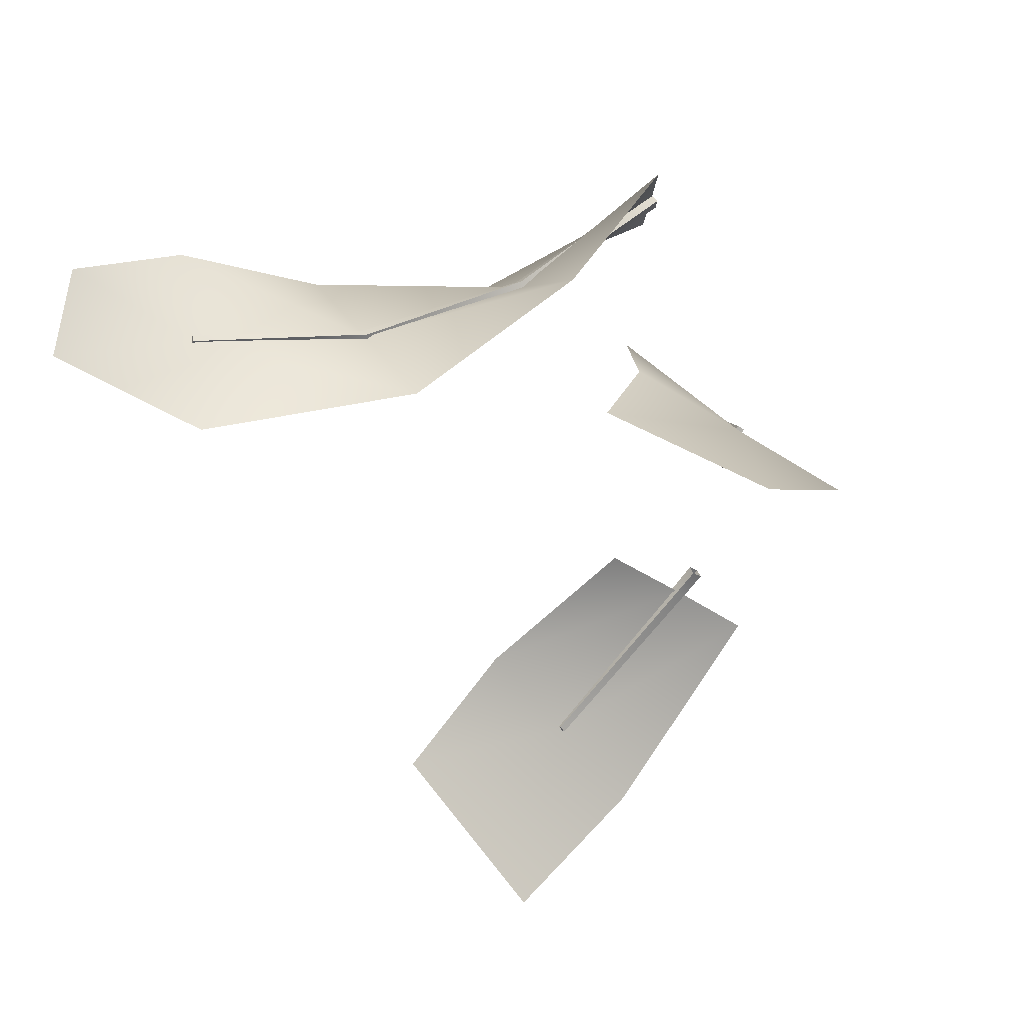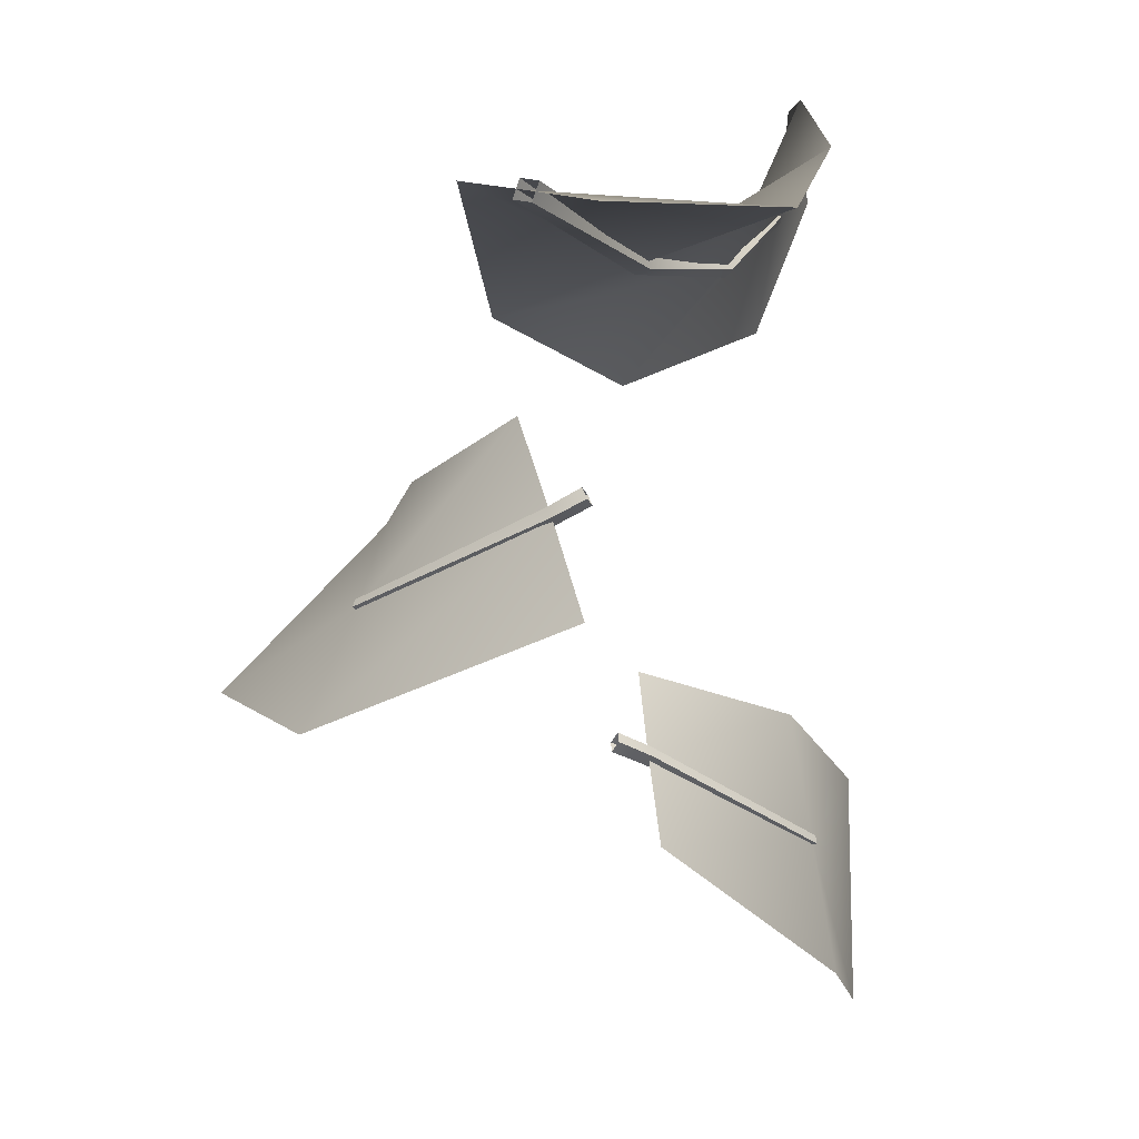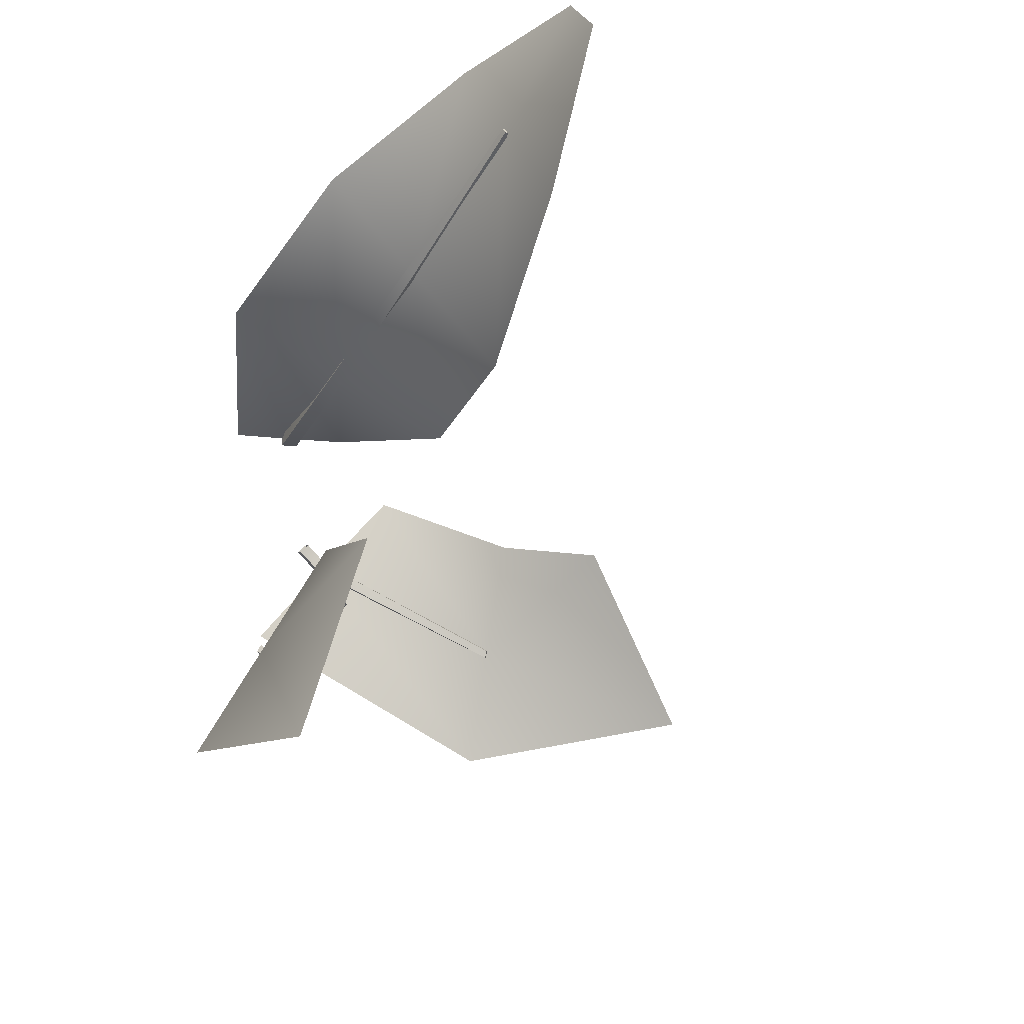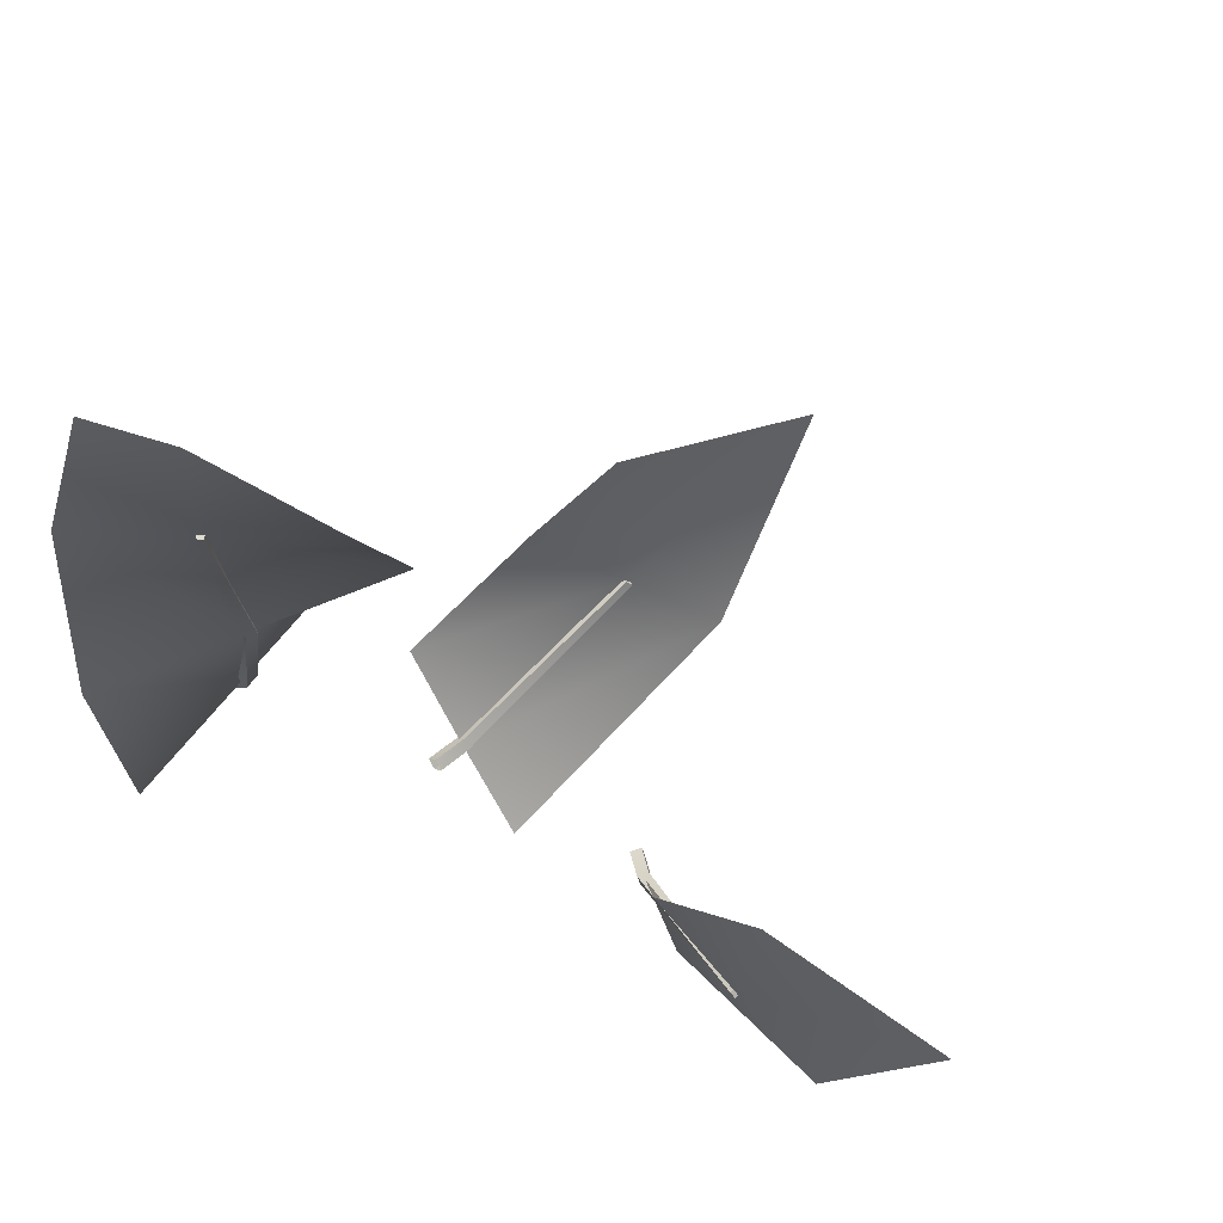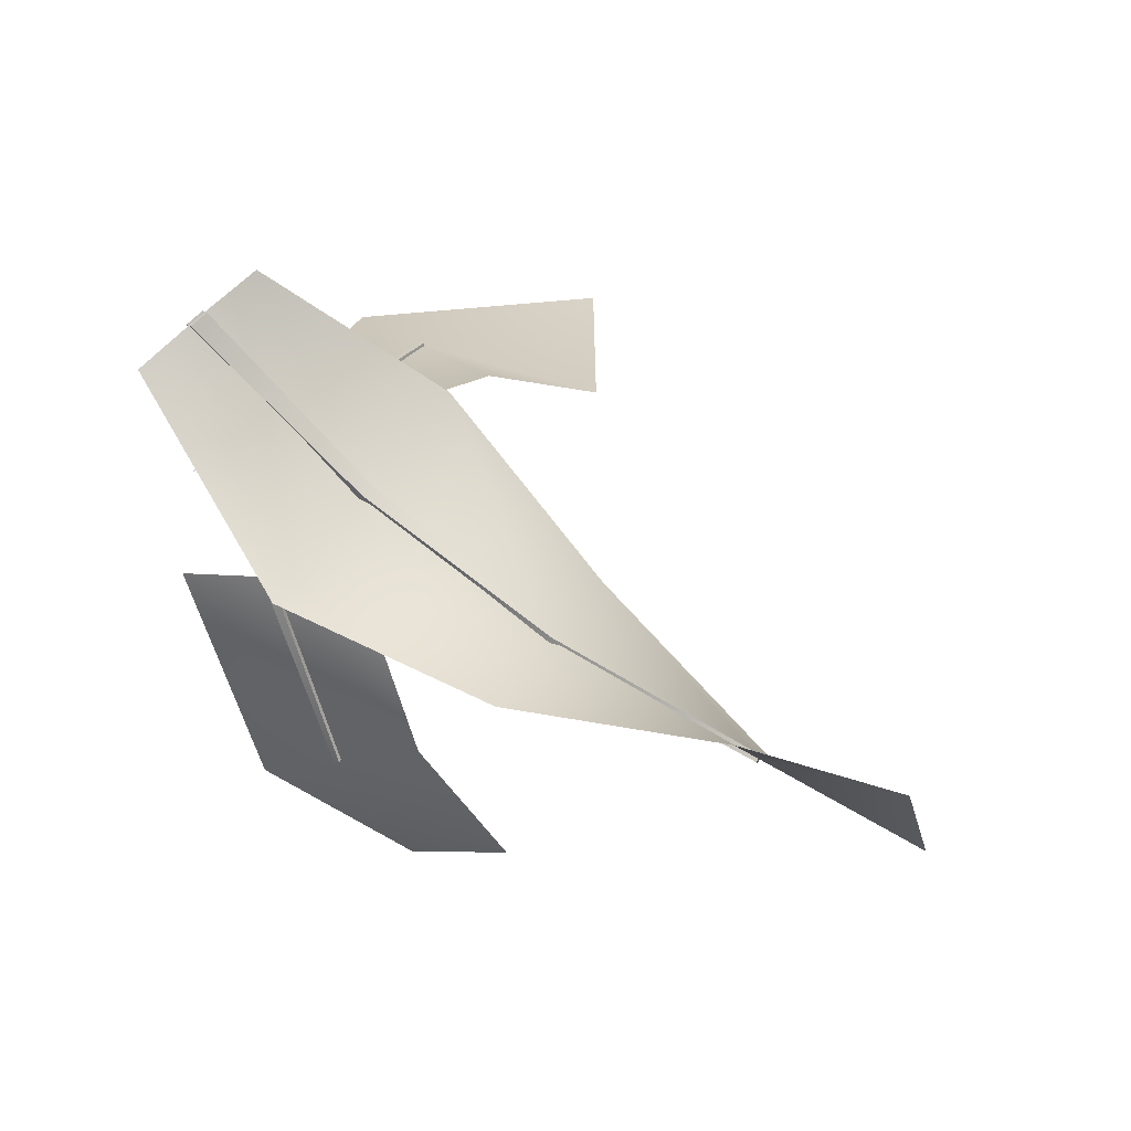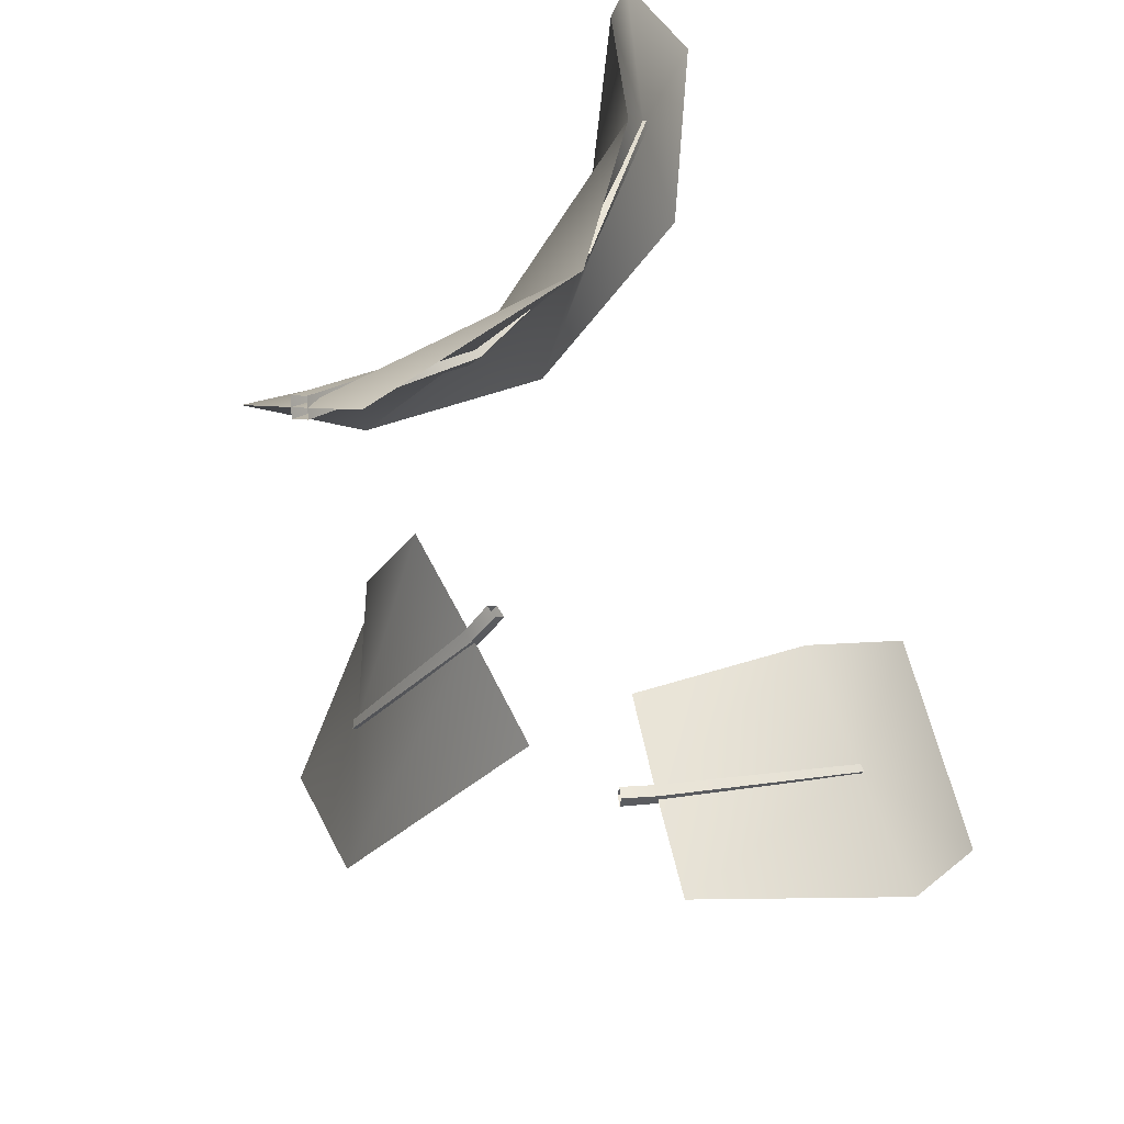
<metadata>
{"format":"obj","ext":"obj","renderer":"f3d","projection":"perspective","resolution":1024,"background":"white","views":[{"elev":-6.7,"azim":49.6,"up":"+Y"},{"elev":-69.3,"azim":-163.1,"up":"+Z"},{"elev":-59.5,"azim":-47.3,"up":"+Y"},{"elev":52.1,"azim":-56.2,"up":"+Z"},{"elev":57.8,"azim":-75.5,"up":"+Y"},{"elev":-52.9,"azim":-139.5,"up":"+Z"}]}
</metadata>
<code>
v  -2.023 -5.638 5.748
v  -1.045 -4.456 2.781
v  -0.08356 -2.505 0.2466
v  -2.95 -5.967 8.939
v  -3.773 -4.215 8.671
v  -3.951 -4.301 5.495
v  -0.9343 -2.76 -0.3377
v  -3.235 -4.177 2.188
v  0.758 -2.273 0.8533
v  1.136 -4.752 3.402
v  -2.136 -7.718 9.239
v  -0.1038 -6.982 6.031
v  -3.587 -4.856 11.04
v  -3.504 -6.474 11.43
v  -2.924 -5.888 8.944
v  -2.051 -5.518 5.768
v  -1.16 -4.339 2.807
v  -0.2792 -2.438 0.2347
v  -2.874 -5.993 8.961
v  -1.907 -5.618 5.788
v  -0.9353 -4.368 2.87
v  -0.04625 -2.37 0.3994
v  -3.025 -5.941 8.918
v  -2.139 -5.658 5.707
v  -1.154 -4.544 2.693
v  -0.1209 -2.64 0.09384
v  -2.976 -6.046 8.935
v  -1.995 -5.757 5.727
v  -0.9298 -4.573 2.755
v  0.1121 -2.573 0.2586
g Box217
f 1 4 5
f 5 6 1
f 2 1 6
f 6 8 2
f 3 2 8
f 8 7 3
f 2 3 9
f 9 10 2
f 1 2 10
f 10 12 1
f 4 1 12
f 12 11 4
f 4 14 13
f 4 11 14
f 4 13 5
f 15 19 20
f 20 16 15
f 16 20 21
f 21 17 16
f 17 21 22
f 22 18 17
f 23 24 28
f 28 27 23
f 24 25 29
f 29 28 24
f 25 26 30
f 30 29 25
f 15 16 24
f 24 23 15
f 16 17 25
f 25 24 16
f 17 18 26
f 26 25 17
f 22 21 29
f 29 30 22
f 21 20 28
f 28 29 21
f 20 19 27
f 27 28 20
f 19 15 23
f 23 27 19
v  0.9015 -6.783 0.6242
v  3.965 -7.73 2.031
v  5.025 -8.771 0.6363
v  0.7634 -7.797 -0.7724
v  2.928 -6.698 3.45
v  1.074 -5.776 2.023
v  6.712 -9.21 4.176
v  3.731 -7.686 4.964
v  3.963 -7.813 2
v  0.8718 -6.91 0.6037
v  3.899 -7.749 2.087
v  0.8891 -6.801 0.7552
v  4.031 -7.711 1.975
v  0.9139 -6.764 0.4931
v  3.967 -7.647 2.062
v  0.9313 -6.655 0.6446
v  0.3823 -6.677 0.7595
v  0.3483 -6.796 0.6053
v  0.3764 -6.644 0.4824
v  0.4104 -6.526 0.6366
g leaves_073
f 31 32 33
f 33 34 31
f 32 31 36
f 36 35 32
f 32 38 37
f 32 35 38
f 32 37 33
f 39 41 42
f 42 40 39
f 42 47 48
f 48 40 42
f 43 44 46
f 46 45 43
f 49 50 46
f 46 44 49
f 39 40 44
f 44 43 39
f 48 49 44
f 44 40 48
f 42 41 45
f 45 46 42
f 41 39 43
f 43 45 41
f 42 46 50
f 50 47 42
v  0.6224 -10.26 0.2788
v  -1.049 -12.84 1.783
v  -1.198 -11.56 3.276
v  0.5598 -9.71 1.859
v  -0.9099 -14.14 0.3115
v  0.6623 -10.84 -1.294
v  -1.678 -13.52 4.849
v  -0.8911 -16.06 2.85
v  -0.9955 -12.81 1.843
v  0.6875 -10.29 0.3866
v  -0.9867 -12.89 1.752
v  0.6931 -10.35 0.2154
v  -1.112 -12.79 1.815
v  0.5516 -10.17 0.3423
v  -1.103 -12.87 1.724
v  0.5573 -10.23 0.1711
v  1.05 -9.986 0.106
v  1.042 -9.934 0.2893
v  0.9073 -9.806 0.2465
v  0.9157 -9.858 0.06318
g leaves_064
f 51 52 53
f 53 54 51
f 52 51 56
f 56 55 52
f 52 58 57
f 52 55 58
f 52 57 53
f 59 61 62
f 62 60 59
f 62 67 68
f 68 60 62
f 63 64 66
f 66 65 63
f 69 70 66
f 66 64 69
f 59 60 64
f 64 63 59
f 68 69 64
f 64 60 68
f 62 61 65
f 65 66 62
f 61 59 63
f 63 65 61
f 62 66 70
f 70 67 62

</code>
